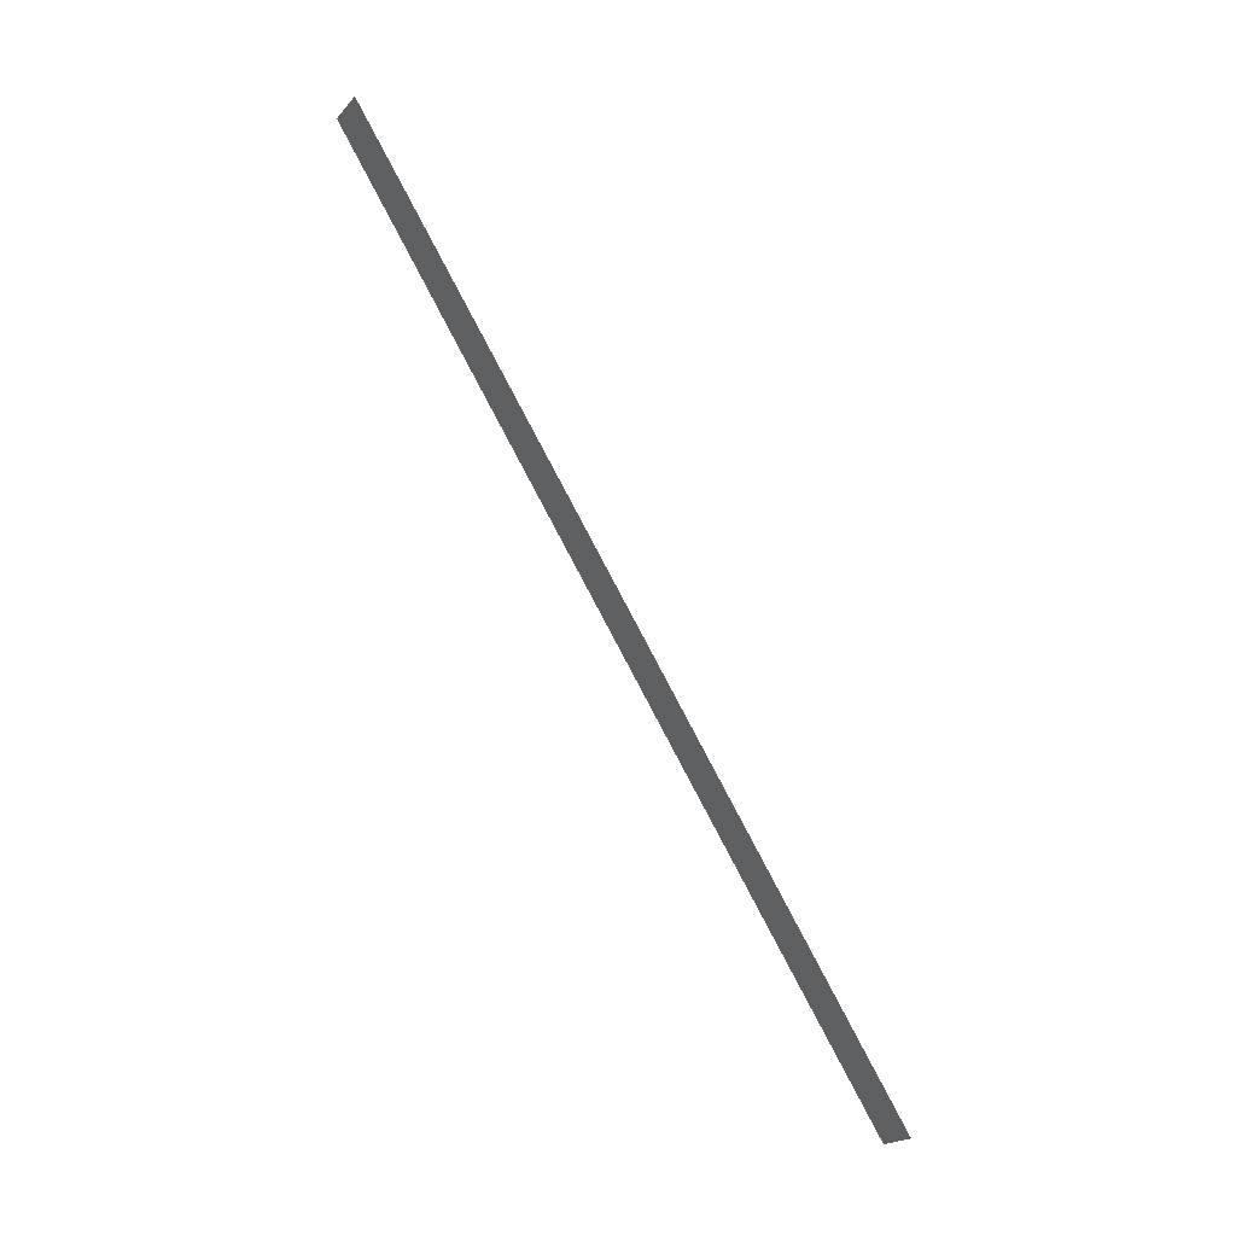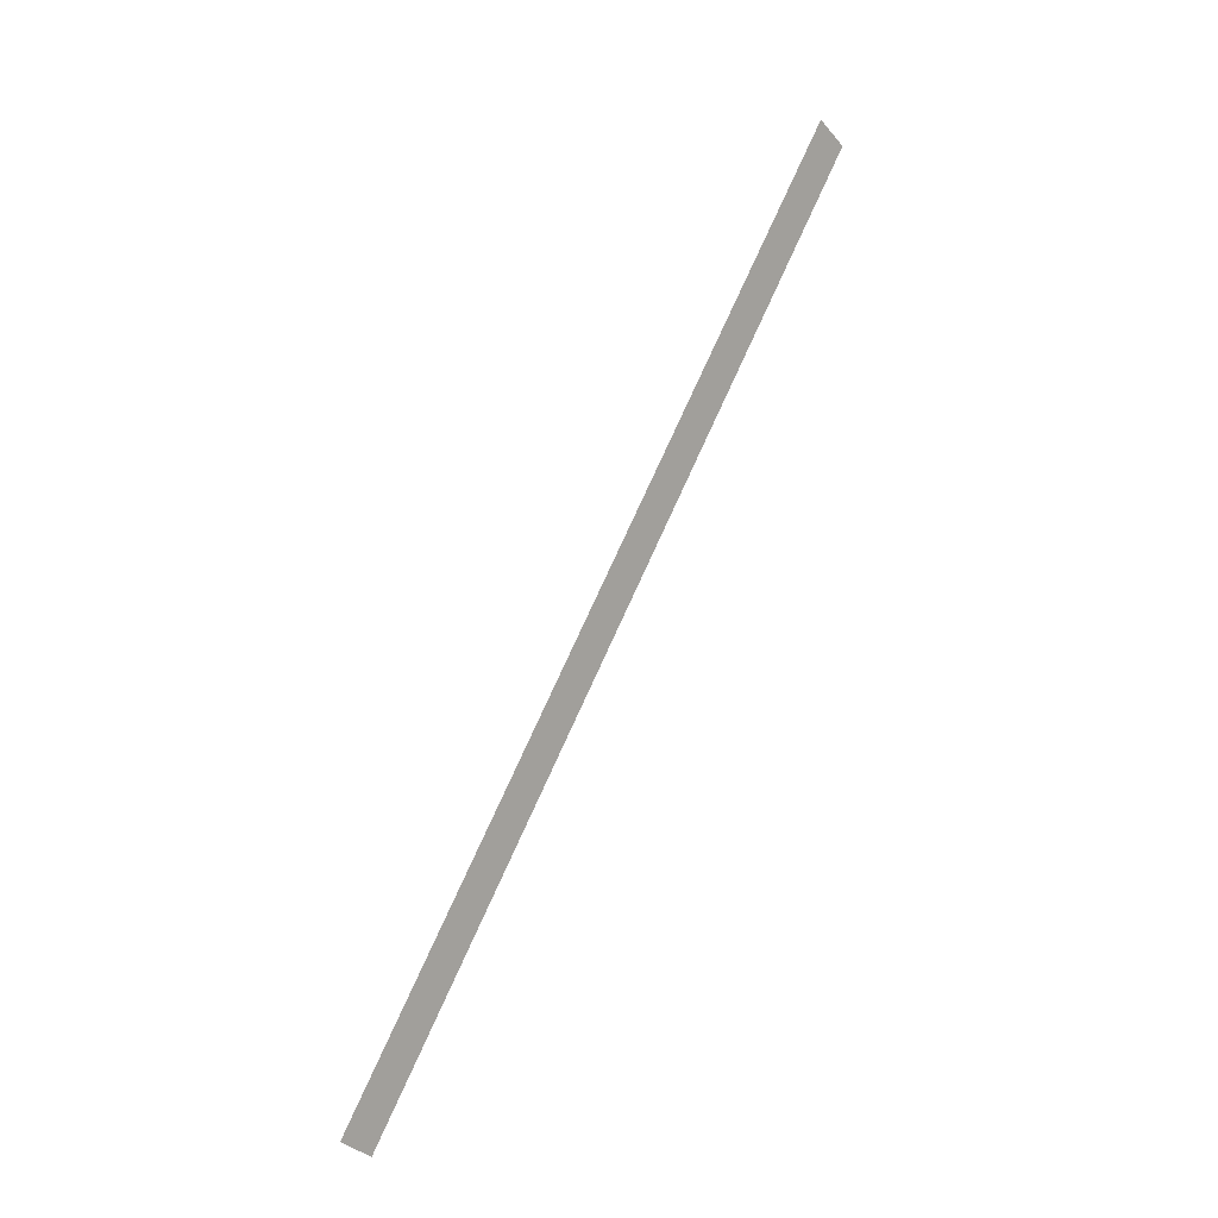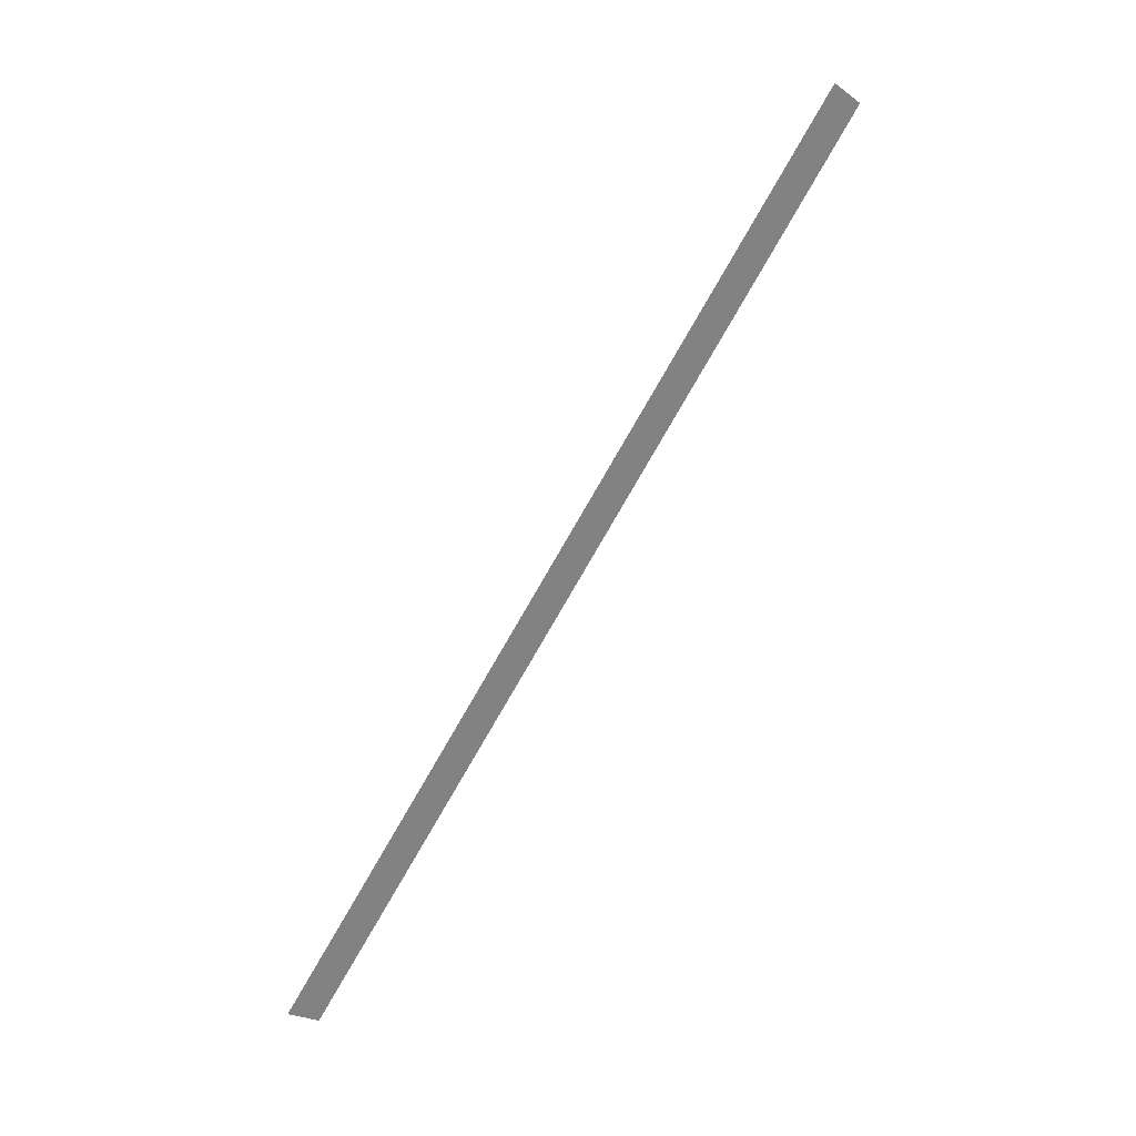
<metadata>
{"format":"obj","ext":"obj","renderer":"f3d","projection":"perspective","resolution":1024,"background":"white","views":[{"elev":26.9,"azim":-38.9,"up":"+Z"},{"elev":17.0,"azim":47.1,"up":"+Z"},{"elev":35.3,"azim":59.0,"up":"+Z"}]}
</metadata>
<code>
g Boss_Color_02
v 4.326 -32.56 -37.23
v 3.181e-06 -0.7598 0.6375
v 2.31e-06 0.7723 -0.6481
v 4.326 -31.03 -38.52
v 2.31e-06 0.7723 -0.6481
v 3.181e-06 -0.7598 0.6375
v 4.326 -32.56 -37.23
v 4.326 -31.03 -38.52
g Boss_Color_02_0
f 3 2 1
f 4 3 1
f 7 6 5
f 8 7 5

</code>
